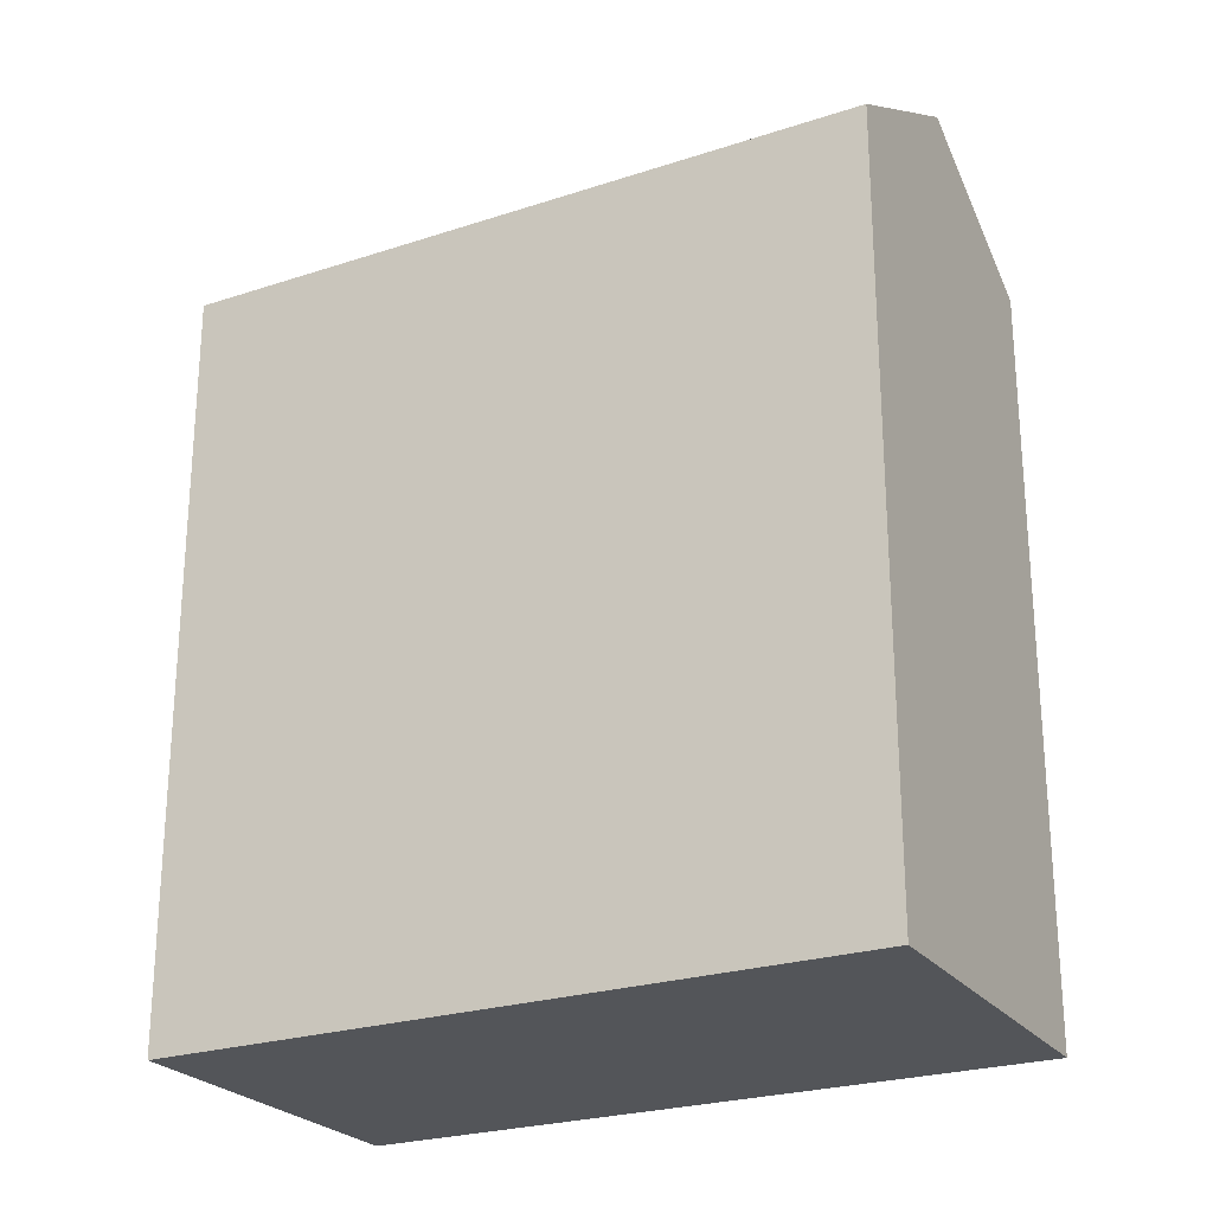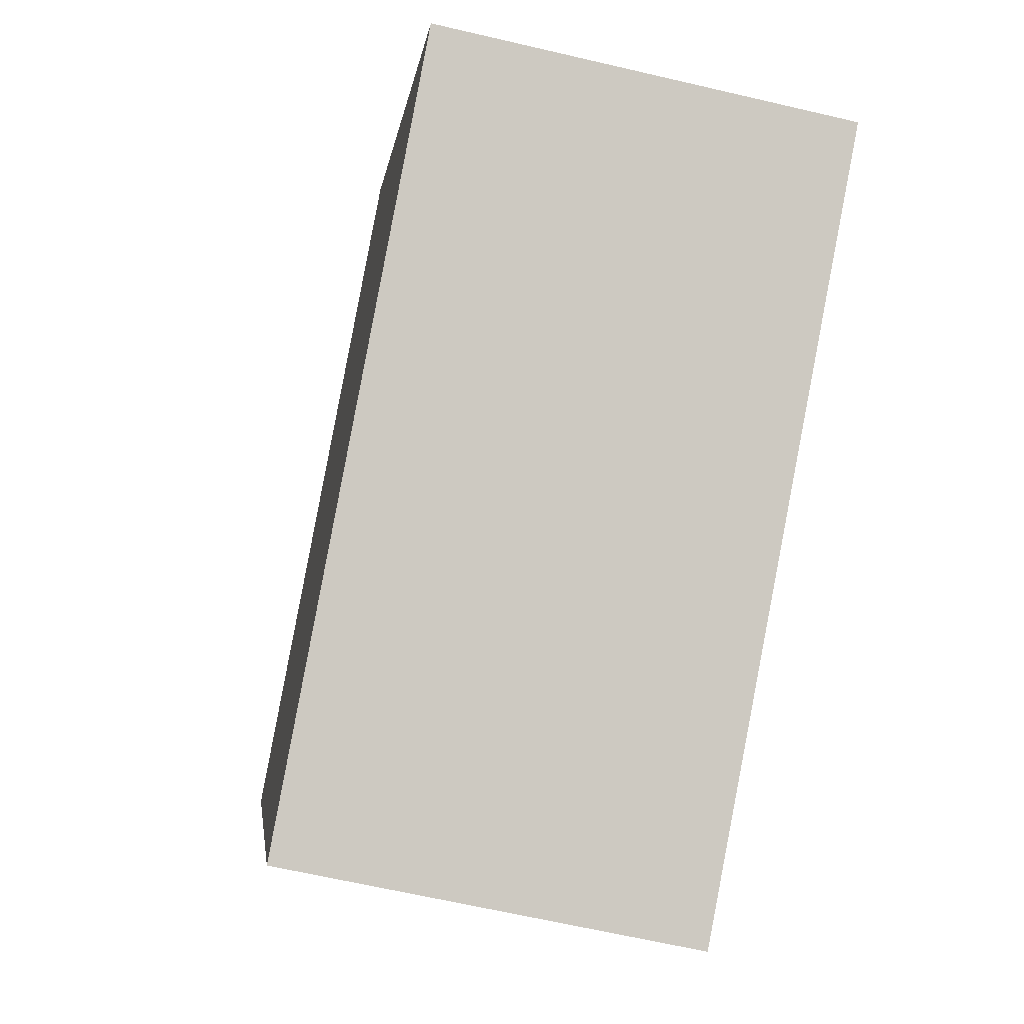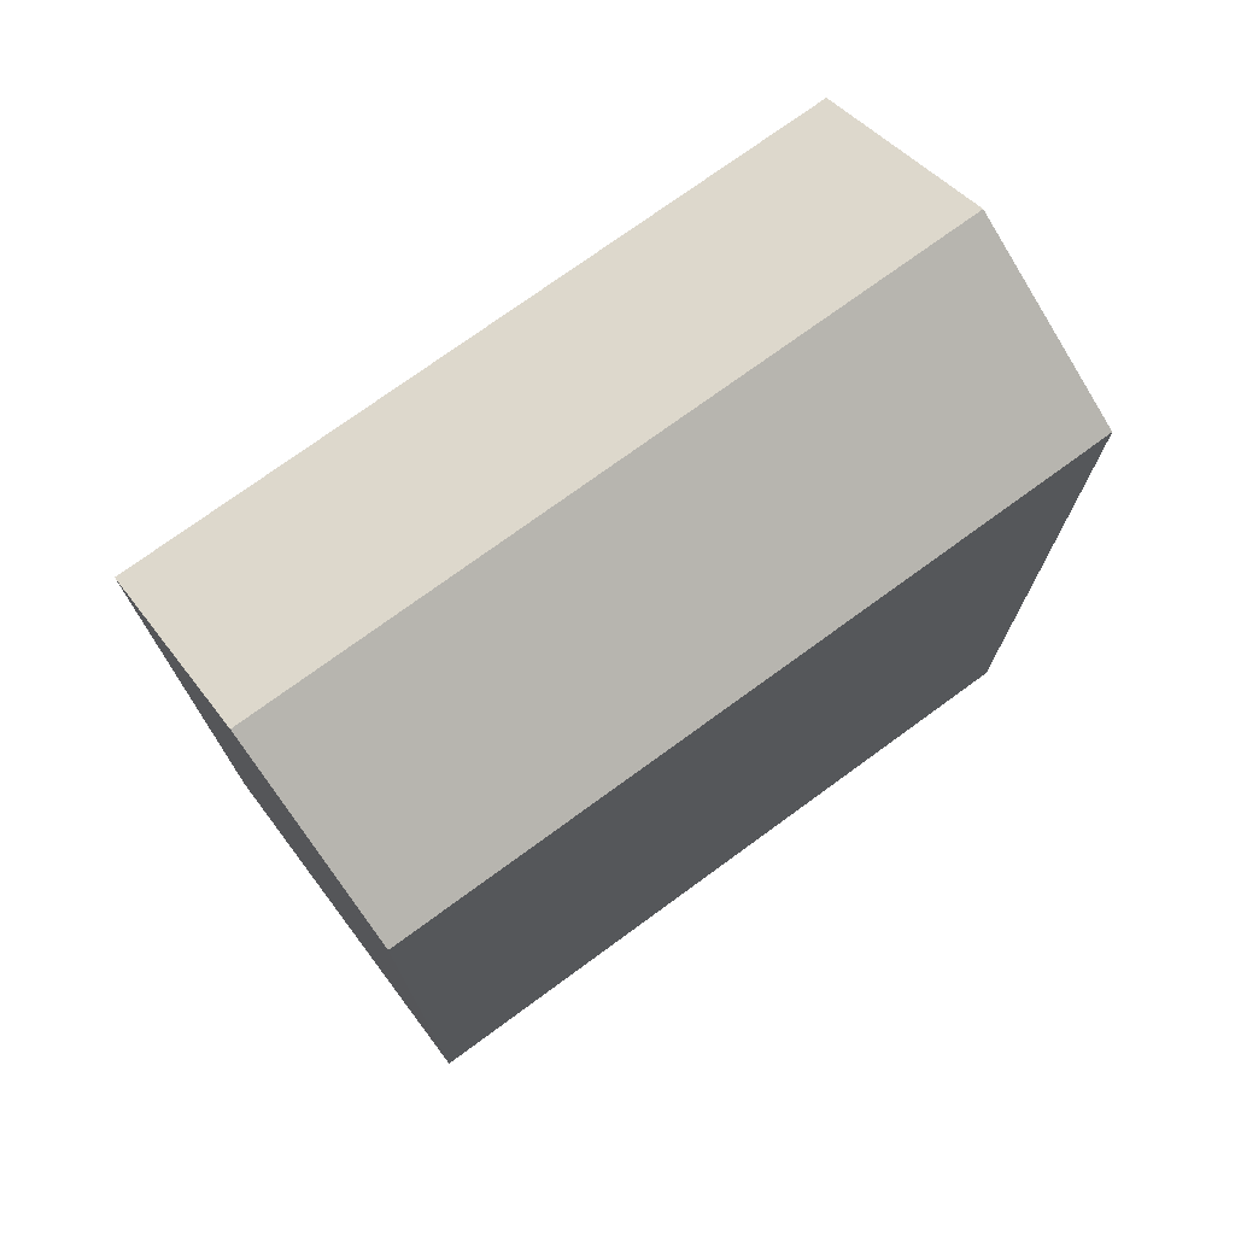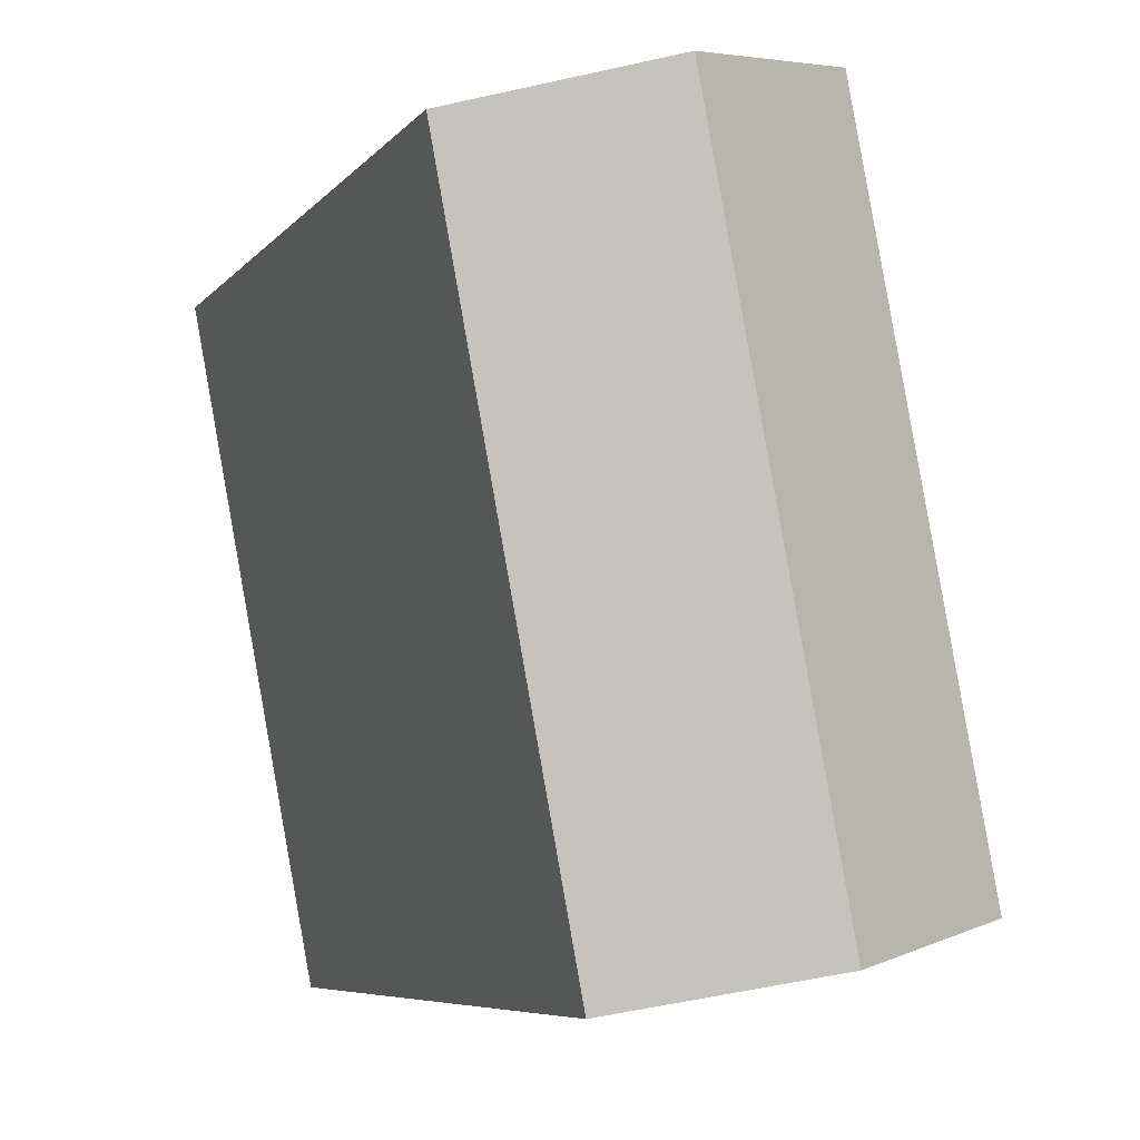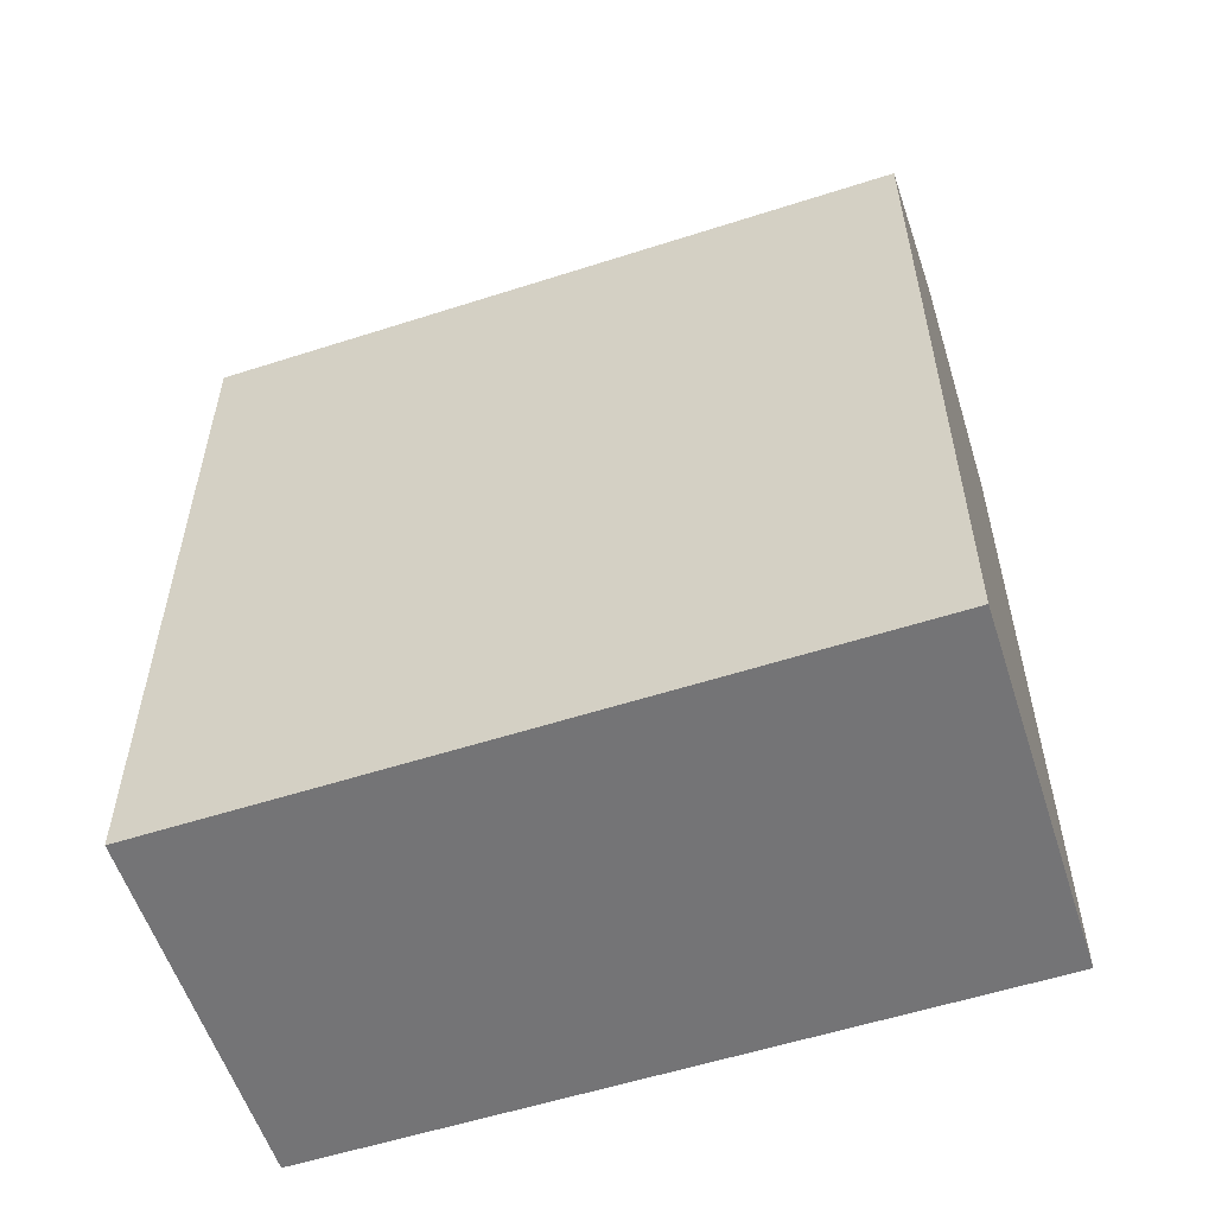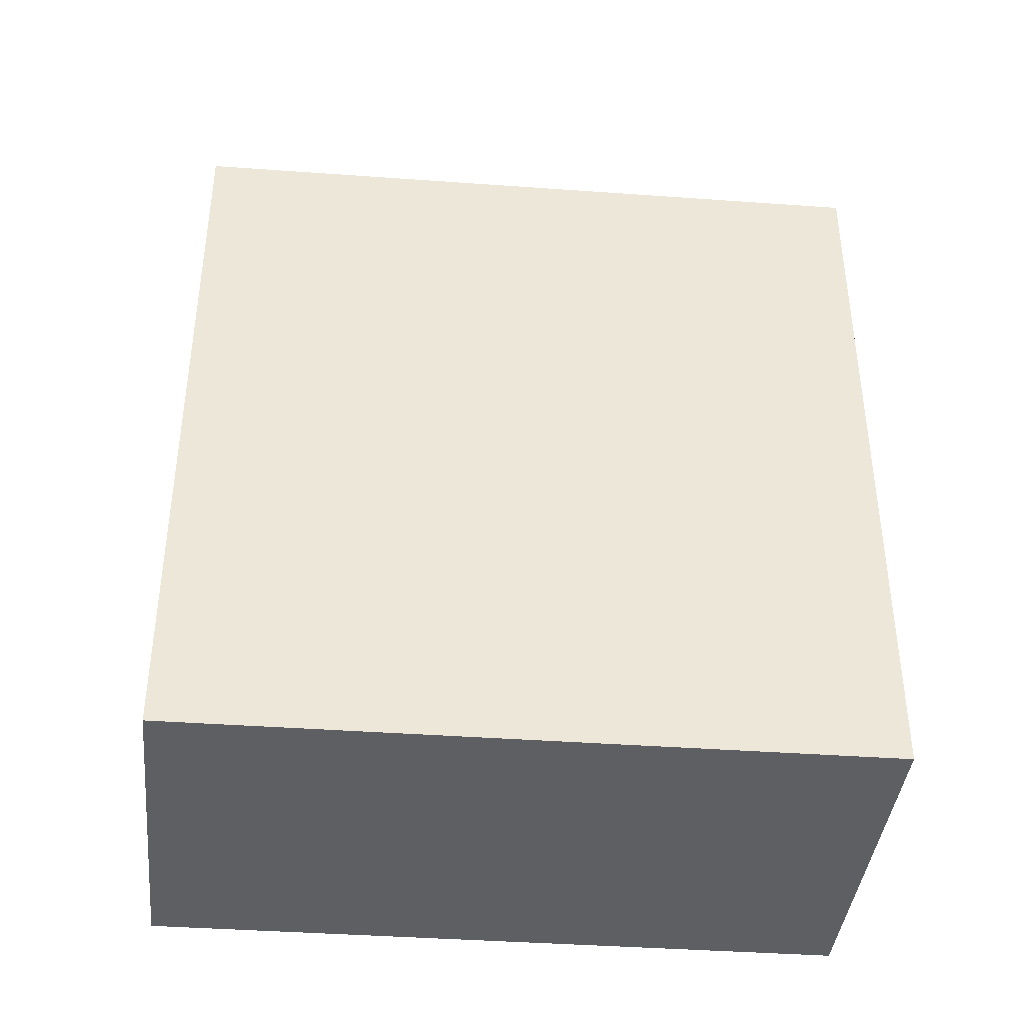
<metadata>
{"format":"obj","ext":"obj","renderer":"f3d","projection":"perspective","resolution":1024,"background":"white","views":[{"elev":-24.5,"azim":-50.8,"up":"+Y"},{"elev":-2.9,"azim":-6.3,"up":"+Z"},{"elev":74.0,"azim":-115.4,"up":"+Y"},{"elev":-6.9,"azim":158.6,"up":"+Z"},{"elev":-56.3,"azim":119.4,"up":"+Y"},{"elev":-40.3,"azim":95.7,"up":"+Y"}]}
</metadata>
<code>
v  15.1 23.08 18.92
v  4.032 -1.298e-15 21.2
v  15.1 -1.158e-15 18.92
v  4.033 23.08 21.2
v  9.564 26.18 20.06
v  0 0 0
v  0.000493 23.08 -0.0007305
v  11.06 1.395e-16 -2.278
v  11.06 23.08 -2.279
v  5.532 26.18 -1.14
g defaultobject
f 1 2 3
f 2 1 4
f 4 1 5
f 4 6 2
f 6 4 7
f 7 8 6
f 8 7 9
f 9 7 10
f 8 1 3
f 1 8 9
f 6 3 2
f 3 6 8
f 7 5 10
f 5 7 4
f 10 1 9
f 1 10 5

</code>
